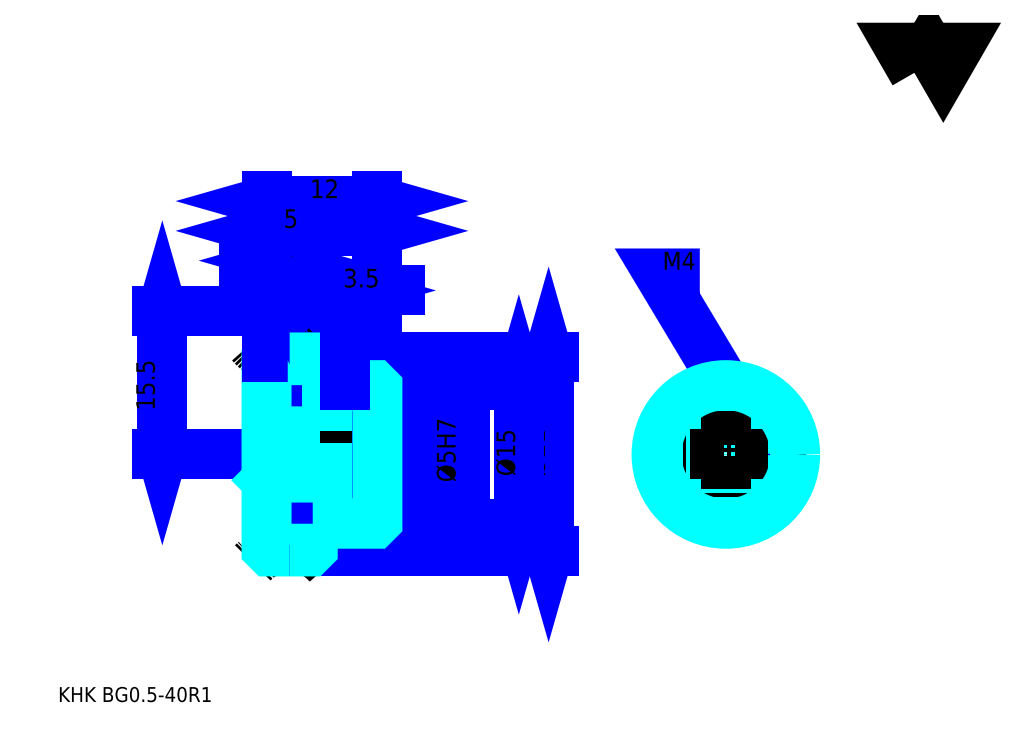
<metadata>
{"format":"dxf","ext":"dxf","renderer":"ezdxf+matplotlib","layout":"modelspace","background":"white","min_lineweight":24,"dpi":150}
</metadata>
<code>
0
SECTION
2
ENTITIES
0
TEXT
8
0
10
4.03
20
4.433
40
1.612
41
1
1
KHK BG0.5-40R1
7
KANJI
50
0
51
0
0
TEXT
8
0
10
4.03
20
2.015
40
1.612
41
1
1

7
KANJI
50
0
51
0
0
TEXT
8
0
10
4.03
20
72.54
40
1.813
41
1
1

7
KANJI
50
0
51
0
0
POLYLINE
8
0
66
     1
70
     2
0
VERTEX
8
0
10
96.72
20
72.54
0
VERTEX
8
0
10
95.14
20
75.26
0
VERTEX
8
0
10
101.4
20
75.26
0
VERTEX
8
0
10
99.86
20
72.54
0
VERTEX
8
0
10
98.29
20
75.26
0
VERTEX
8
0
10
96.72
20
72.54
0
SEQEND
0
LINE
8
DASHDOT
10
27.81
20
46.73
11
30.39
21
46.73
0
LINE
8
DASHDOT
10
29.1
20
47.94
11
29.1
21
19.52
0
LINE
8
0
10
57.13
20
41.73
11
57.13
21
20.73
0
POLYLINE
8
0
66
     1
70
     2
0
VERTEX
8
0
10
57.54
20
40.32
0
VERTEX
8
0
10
57.13
20
41.73
0
VERTEX
8
0
10
56.73
20
40.32
0
SEQEND
0
POLYLINE
8
0
66
     1
70
     2
0
VERTEX
8
0
10
56.73
20
22.14
0
VERTEX
8
0
10
57.13
20
20.73
0
VERTEX
8
0
10
57.54
20
22.14
0
SEQEND
0
LINE
8
0
10
38.6
20
41.73
11
57.74
21
41.73
0
LINE
8
0
10
38.6
20
20.73
11
57.74
21
20.73
0
TEXT
8
0
10
56.73
20
28.86
40
2.015
41
1
1
%%c21
7
KANJI
50
90
51
0
0
LINE
8
0
10
15.31
20
31.23
11
15.31
21
46.73
0
POLYLINE
8
0
66
     1
70
     2
0
VERTEX
8
0
10
14.91
20
32.64
0
VERTEX
8
0
10
15.31
20
31.23
0
VERTEX
8
0
10
15.72
20
32.64
0
SEQEND
0
POLYLINE
8
0
66
     1
70
     2
0
VERTEX
8
0
10
15.72
20
45.32
0
VERTEX
8
0
10
15.31
20
46.73
0
VERTEX
8
0
10
14.91
20
45.32
0
SEQEND
0
LINE
8
0
10
26.6
20
31.23
11
14.71
21
31.23
0
LINE
8
0
10
27.81
20
46.73
11
14.71
21
46.73
0
TEXT
8
0
10
14.51
20
35.96
40
2.015
41
1
1
15.5
7
KANJI
50
90
51
0
0
LINE
8
0
10
31.6
20
55.43
11
38.6
21
55.43
0
POLYLINE
8
0
66
     1
70
     2
0
VERTEX
8
0
10
33.01
20
55.84
0
VERTEX
8
0
10
31.6
20
55.43
0
VERTEX
8
0
10
33.01
20
55.03
0
SEQEND
0
POLYLINE
8
0
66
     1
70
     2
0
VERTEX
8
0
10
37.19
20
55.03
0
VERTEX
8
0
10
38.6
20
55.43
0
VERTEX
8
0
10
37.19
20
55.84
0
SEQEND
0
LINE
8
0
10
31.6
20
41.73
11
31.6
21
56.04
0
TEXT
8
0
10
34.44
20
55.76
40
2.015
41
1
1
7
7
KANJI
50
0
51
0
0
LINE
8
0
10
31.51
20
52.21
11
24.18
21
52.21
0
POLYLINE
8
0
66
     1
70
     2
0
VERTEX
8
0
10
25.19
20
51.81
0
VERTEX
8
0
10
26.6
20
52.21
0
VERTEX
8
0
10
25.19
20
52.61
0
SEQEND
0
POLYLINE
8
0
66
     1
70
     2
0
VERTEX
8
0
10
30.51
20
52.61
0
VERTEX
8
0
10
29.1
20
52.21
0
VERTEX
8
0
10
30.51
20
51.81
0
SEQEND
0
LINE
8
0
10
29.1
20
41.73
11
29.1
21
52.81
0
TEXT
8
0
10
25.88
20
52.53
40
2.015
41
1
1
2.5
7
KANJI
50
0
51
0
0
ARC
8
DASHDOT
10
29.1
20
46.73
40
5.49
50
220
51
320
0
ARC
8
DASHDOT
10
29.1
20
15.73
40
5.49
50
40
51
140
0
ARC
8
0
10
29.1
20
46.73
40
6.125
50
245.9
51
294.1
0
ARC
8
0
10
29.1
20
15.73
40
6.125
50
65.91
51
114.1
0
LINE
8
DASHDOT
10
26.6
20
31.23
11
39.81
21
31.23
0
LINE
8
0
10
31.6
20
41.43
11
31.6
21
41.73
0
LINE
8
0
10
26.6
20
41.43
11
26.6
21
41.73
0
LINE
8
0
10
38.6
20
38.43
11
38.6
21
41.73
0
LINE
8
0
10
31.6
20
38.73
11
38.6
21
38.73
0
LINE
8
0
10
31.6
20
23.73
11
38.6
21
23.73
0
LINE
8
0
10
31.3
20
41.73
11
38.6
21
41.73
0
LINE
8
0
10
31.3
20
20.73
11
38.6
21
20.73
0
LINE
8
0
10
38.6
20
34.03
11
38.3
21
33.73
0
LINE
8
0
10
38.6
20
28.43
11
38.3
21
28.73
0
LINE
8
0
10
26.6
20
28.43
11
26.9
21
28.73
0
POLYLINE
8
0
66
     1
70
     2
0
VERTEX
8
0
10
29.1
20
41.73
0
VERTEX
8
0
10
26.9
20
41.73
0
VERTEX
8
0
10
26.6
20
41.43
0
VERTEX
8
0
10
26.6
20
28.43
0
SEQEND
0
POLYLINE
8
0
66
     1
70
     2
0
VERTEX
8
0
10
26.6
20
28.43
0
VERTEX
8
0
10
26.6
20
21.03
0
VERTEX
8
0
10
26.9
20
20.73
0
VERTEX
8
0
10
29.1
20
20.73
0
SEQEND
0
POLYLINE
8
0
66
     1
70
     2
0
VERTEX
8
0
10
26.6
20
34.03
0
VERTEX
8
0
10
26.9
20
33.73
0
VERTEX
8
0
10
26.9
20
28.73
0
VERTEX
8
0
10
38.3
20
28.73
0
VERTEX
8
0
10
38.3
20
33.73
0
VERTEX
8
0
10
26.9
20
33.73
0
SEQEND
0
LINE
8
0
10
26.6
20
58.66
11
38.6
21
58.66
0
POLYLINE
8
0
66
     1
70
     2
0
VERTEX
8
0
10
28.01
20
59.06
0
VERTEX
8
0
10
26.6
20
58.66
0
VERTEX
8
0
10
28.01
20
58.25
0
SEQEND
0
POLYLINE
8
0
66
     1
70
     2
0
VERTEX
8
0
10
37.19
20
58.25
0
VERTEX
8
0
10
38.6
20
58.66
0
VERTEX
8
0
10
37.19
20
59.06
0
SEQEND
0
LINE
8
0
10
26.6
20
41.73
11
26.6
21
59.26
0
LINE
8
0
10
38.6
20
41.73
11
38.6
21
59.26
0
TEXT
8
0
10
31.29
20
58.98
40
2.015
41
1
1
12
7
KANJI
50
0
51
0
0
LINE
8
0
10
26.6
20
55.43
11
31.6
21
55.43
0
POLYLINE
8
0
66
     1
70
     2
0
VERTEX
8
0
10
28.01
20
55.84
0
VERTEX
8
0
10
26.6
20
55.43
0
VERTEX
8
0
10
28.01
20
55.03
0
SEQEND
0
POLYLINE
8
0
66
     1
70
     2
0
VERTEX
8
0
10
30.19
20
55.03
0
VERTEX
8
0
10
31.6
20
55.43
0
VERTEX
8
0
10
30.19
20
55.84
0
SEQEND
0
TEXT
8
0
10
28.44
20
55.76
40
2.015
41
1
1
5
7
KANJI
50
0
51
0
0
LINE
8
0
10
53.91
20
38.73
11
53.91
21
23.73
0
POLYLINE
8
0
66
     1
70
     2
0
VERTEX
8
0
10
54.31
20
37.32
0
VERTEX
8
0
10
53.91
20
38.73
0
VERTEX
8
0
10
53.51
20
37.32
0
SEQEND
0
POLYLINE
8
0
66
     1
70
     2
0
VERTEX
8
0
10
53.51
20
25.14
0
VERTEX
8
0
10
53.91
20
23.73
0
VERTEX
8
0
10
54.31
20
25.14
0
SEQEND
0
LINE
8
0
10
38.6
20
38.73
11
54.51
21
38.73
0
LINE
8
0
10
38.6
20
23.73
11
54.51
21
23.73
0
TEXT
8
0
10
53.51
20
28.86
40
2.015
41
1
1
%%c15
7
KANJI
50
90
51
0
0
POLYLINE
8
DASHDOT
66
     1
70
     2
0
VERTEX
8
DASHDOT
10
35.1
20
39.94
0
VERTEX
8
DASHDOT
10
35.1
20
32.52
0
SEQEND
0
POLYLINE
8
0
66
     1
70
     2
0
VERTEX
8
0
10
37.1
20
38.73
0
VERTEX
8
0
10
37.1
20
33.73
0
SEQEND
0
POLYLINE
8
0
66
     1
70
     2
0
VERTEX
8
0
10
33.1
20
38.73
0
VERTEX
8
0
10
33.1
20
33.73
0
SEQEND
0
POLYLINE
8
0
66
     1
70
     2
0
VERTEX
8
0
10
36.72
20
38.73
0
VERTEX
8
0
10
36.72
20
33.73
0
SEQEND
0
POLYLINE
8
0
66
     1
70
     2
0
VERTEX
8
0
10
33.48
20
38.73
0
VERTEX
8
0
10
33.48
20
33.73
0
SEQEND
0
POLYLINE
8
0
66
     1
70
     2
0
VERTEX
8
0
10
76.32
20
38.73
0
VERTEX
8
0
10
69.07
20
50.82
0
VERTEX
8
0
10
73.5
20
50.82
0
SEQEND
0
POLYLINE
8
0
66
     1
70
     2
0
VERTEX
8
0
10
75.25
20
39.73
0
VERTEX
8
0
10
76.32
20
38.73
0
VERTEX
8
0
10
75.94
20
40.15
0
SEQEND
0
TEXT
8
0
10
69.47
20
51.22
40
1.934
41
1
1
M4
7
KANJI
50
0
51
0
0
POLYLINE
8
0
66
     1
70
     2
0
VERTEX
8
0
10
74.32
20
32.73
0
VERTEX
8
0
10
74.32
20
38.46
0
SEQEND
0
POLYLINE
8
0
66
     1
70
     2
0
VERTEX
8
0
10
78.32
20
32.73
0
VERTEX
8
0
10
78.32
20
38.46
0
SEQEND
0
POLYLINE
8
0
66
     1
70
     2
0
VERTEX
8
0
10
74.7
20
33.14
0
VERTEX
8
0
10
74.7
20
38.55
0
SEQEND
0
POLYLINE
8
0
66
     1
70
     2
0
VERTEX
8
0
10
77.94
20
33.14
0
VERTEX
8
0
10
77.94
20
38.55
0
SEQEND
0
LINE
8
0
10
47.46
20
26.31
11
47.46
21
36.15
0
POLYLINE
8
0
66
     1
70
     2
0
VERTEX
8
0
10
47.06
20
35.14
0
VERTEX
8
0
10
47.46
20
33.73
0
VERTEX
8
0
10
47.87
20
35.14
0
SEQEND
0
POLYLINE
8
0
66
     1
70
     2
0
VERTEX
8
0
10
47.87
20
27.32
0
VERTEX
8
0
10
47.46
20
28.73
0
VERTEX
8
0
10
47.06
20
27.32
0
SEQEND
0
LINE
8
0
10
38.6
20
33.73
11
48.07
21
33.73
0
LINE
8
0
10
38.6
20
28.73
11
48.07
21
28.73
0
TEXT
8
0
10
47.06
20
28.21
40
2.015
41
1
1
%%c5H7
7
KANJI
50
90
51
0
0
POLYLINE
8
0
66
     1
70
     2
0
VERTEX
8
0
10
29.1
20
20.73
0
VERTEX
8
0
10
31.3
20
20.73
0
VERTEX
8
0
10
31.6
20
21.03
0
VERTEX
8
0
10
31.6
20
23.73
0
SEQEND
0
POLYLINE
8
0
66
     1
70
     2
0
VERTEX
8
0
10
31.6
20
38.73
0
VERTEX
8
0
10
31.6
20
41.43
0
VERTEX
8
0
10
31.3
20
41.73
0
VERTEX
8
0
10
29.1
20
41.73
0
SEQEND
0
POLYLINE
8
0
66
     1
70
     2
0
VERTEX
8
0
10
31.6
20
23.73
0
VERTEX
8
0
10
38.3
20
23.73
0
VERTEX
8
0
10
38.6
20
24.03
0
VERTEX
8
0
10
38.6
20
38.43
0
VERTEX
8
0
10
38.3
20
38.73
0
VERTEX
8
0
10
31.6
20
38.73
0
SEQEND
0
CIRCLE
8
0
10
76.32
20
31.23
40
2.5
0
LINE
8
DASHDOT
10
76.32
20
40.75
11
76.32
21
22.52
0
LINE
8
DASHDOT
10
67.61
20
31.23
11
85.03
21
31.23
0
CIRCLE
8
0
10
76.32
20
31.23
40
7.5
0
LINE
8
0
10
41.01
20
48.99
11
32.68
21
48.99
0
POLYLINE
8
0
66
     1
70
     2
0
VERTEX
8
0
10
33.69
20
48.58
0
VERTEX
8
0
10
35.1
20
48.99
0
VERTEX
8
0
10
33.69
20
49.39
0
SEQEND
0
POLYLINE
8
0
66
     1
70
     2
0
VERTEX
8
0
10
40.01
20
49.39
0
VERTEX
8
0
10
38.6
20
48.99
0
VERTEX
8
0
10
40.01
20
48.58
0
SEQEND
0
LINE
8
0
10
35.1
20
41.73
11
35.1
21
49.59
0
TEXT
8
0
10
34.88
20
49.31
40
2.015
41
1
1
3.5
7
KANJI
50
0
51
0
0
LINE
8
0
10
35.1
20
38.73
11
35.1
21
41.73
0
ENDSEC
0
EOF

</code>
